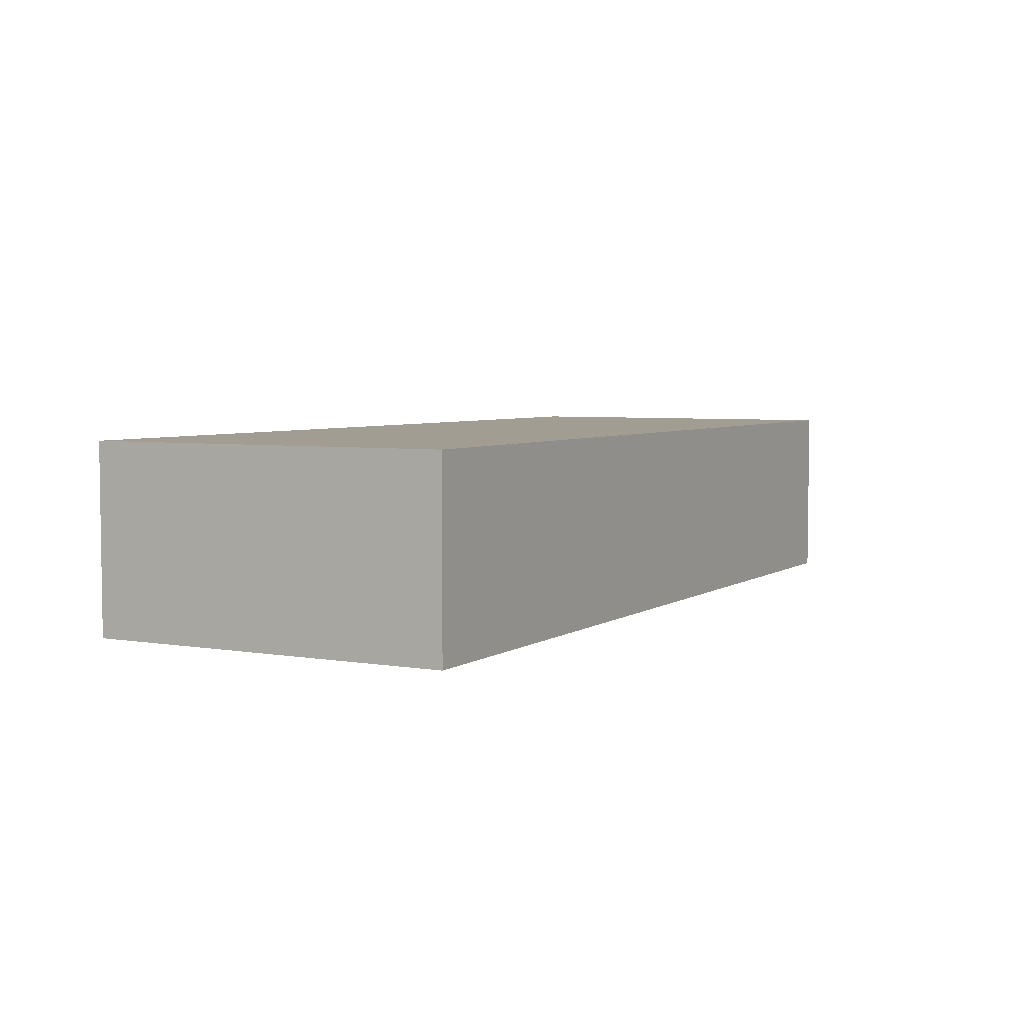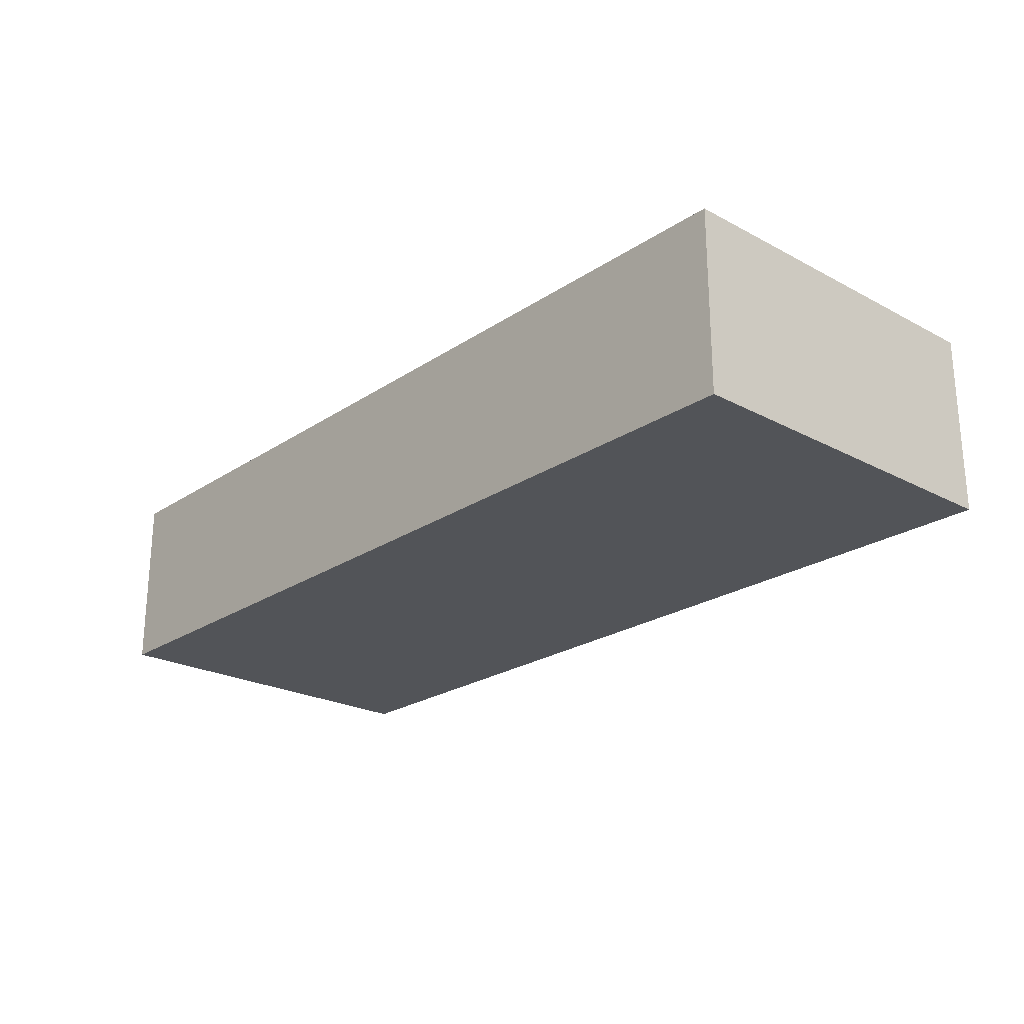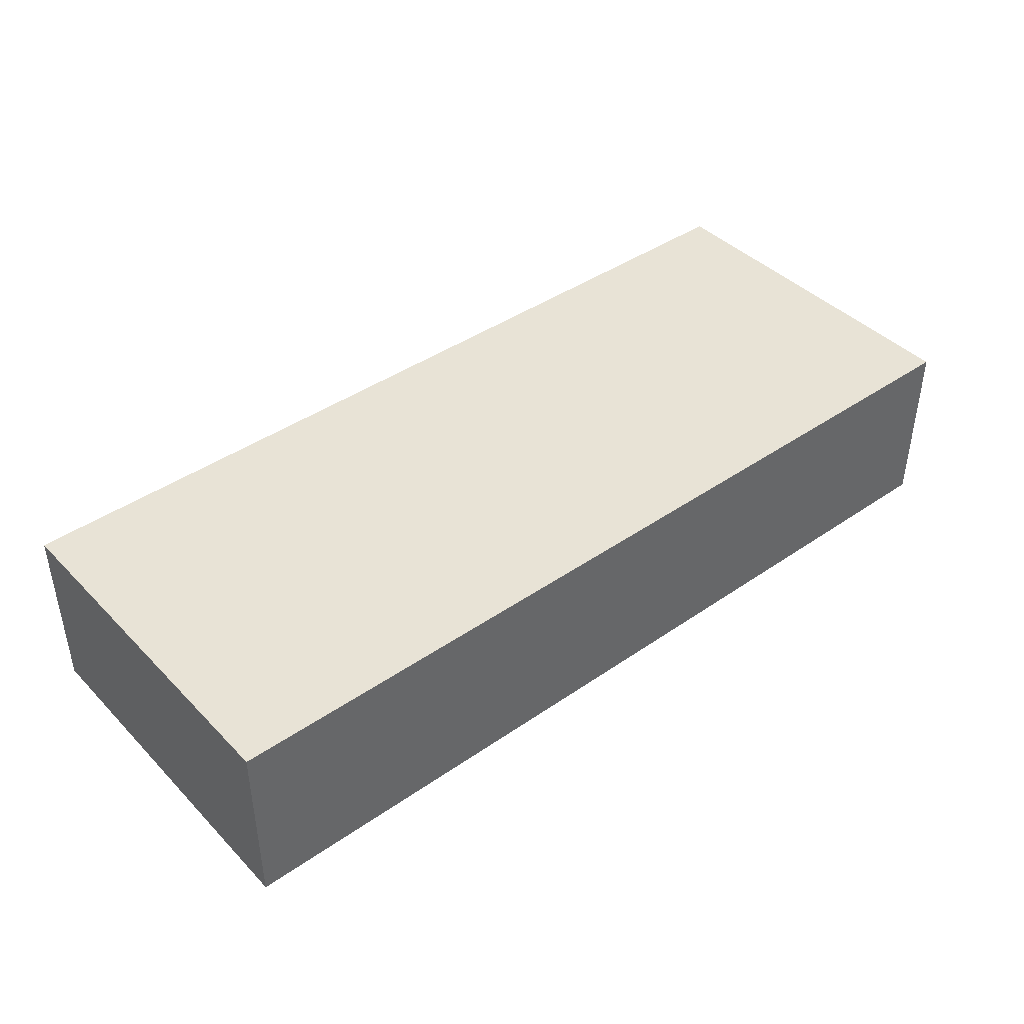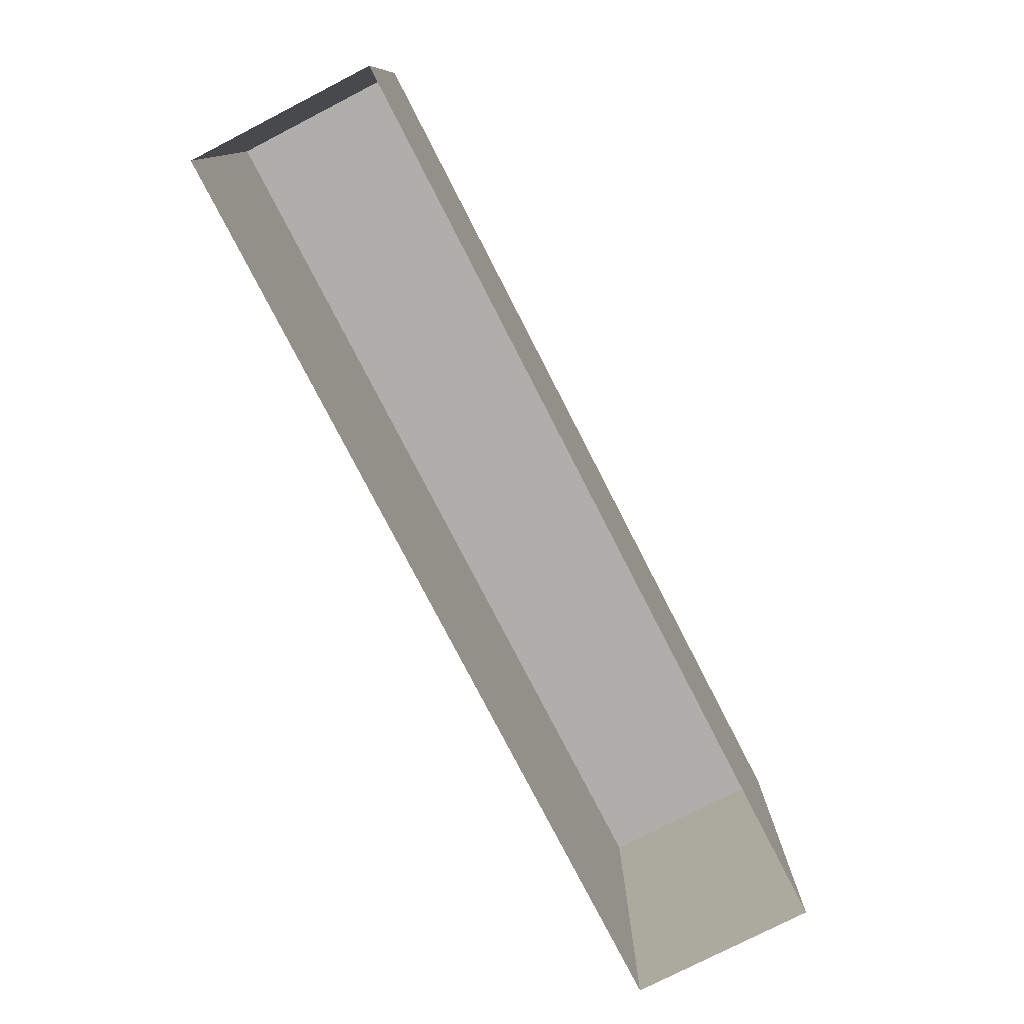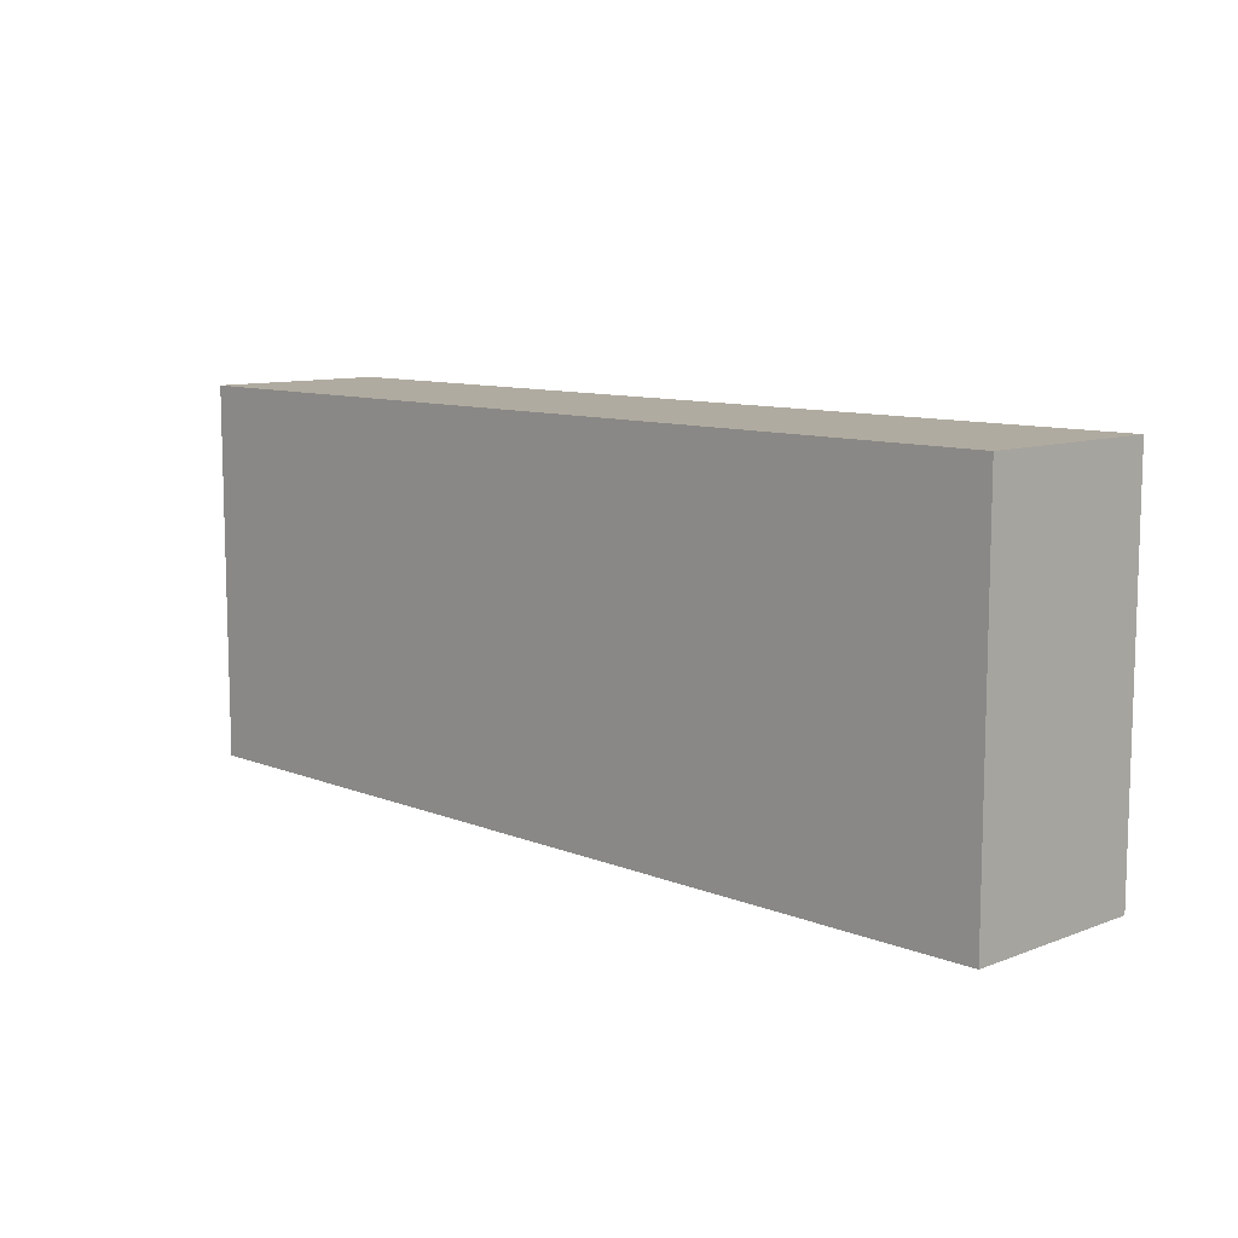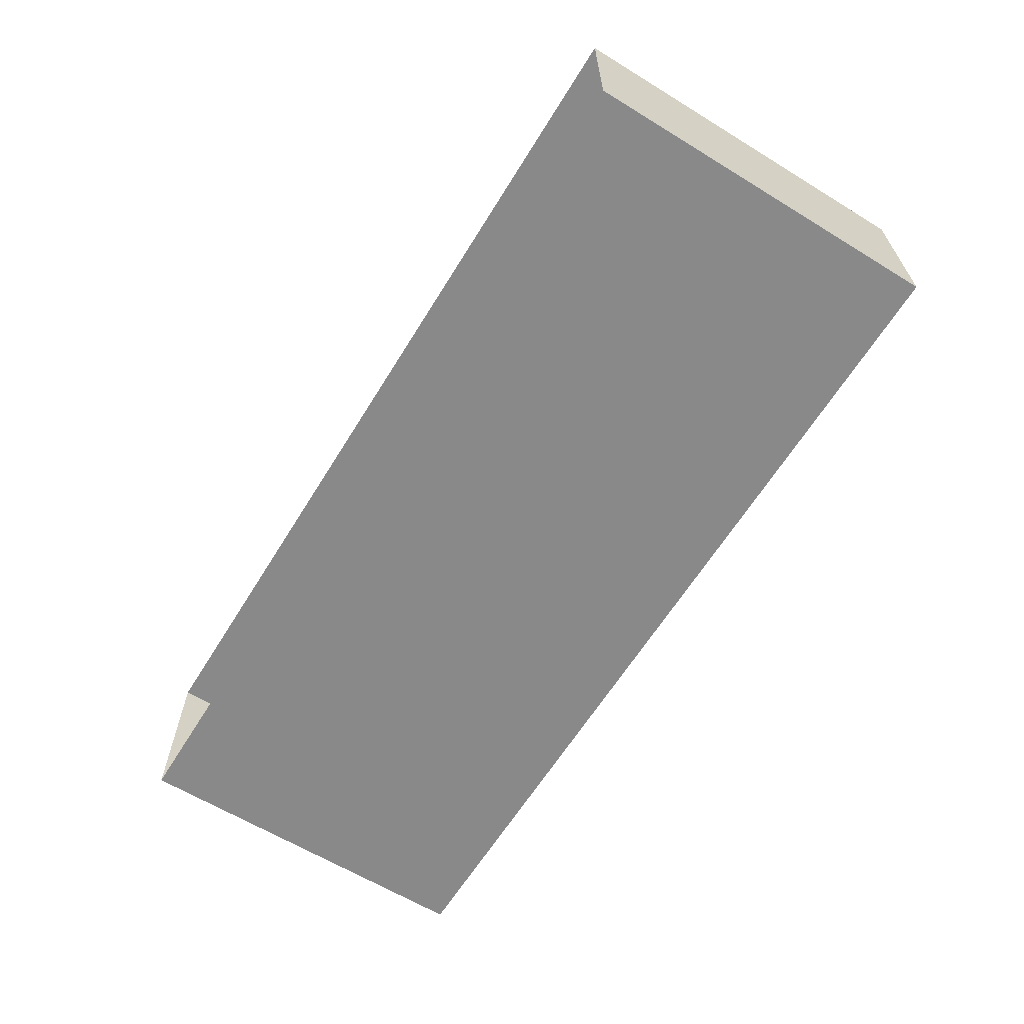
<metadata>
{"format":"obj","ext":"obj","renderer":"f3d","projection":"perspective","resolution":1024,"background":"white","views":[{"elev":4.7,"azim":118.5,"up":"+Z"},{"elev":-23.3,"azim":-131.9,"up":"+Z"},{"elev":41.8,"azim":140.2,"up":"+Z"},{"elev":-77.7,"azim":-62.8,"up":"+Y"},{"elev":9.8,"azim":-134.2,"up":"+Y"},{"elev":-63.2,"azim":58.3,"up":"+Z"}]}
</metadata>
<code>
g Hedge
v -2.5 -0 0.5
v 2.5 -0 0.5
v 2.5 2 0.5
v -2.5 2 0.5
v 2.5 2 -0.5
v -2.5 2 -0.5
v 2.5 0 -0.5
v -2.5 0 -0.5
f 1 2 3 4
f 4 3 5 6
f 6 5 7 8
f 2 7 5 3
f 8 1 4 6

</code>
